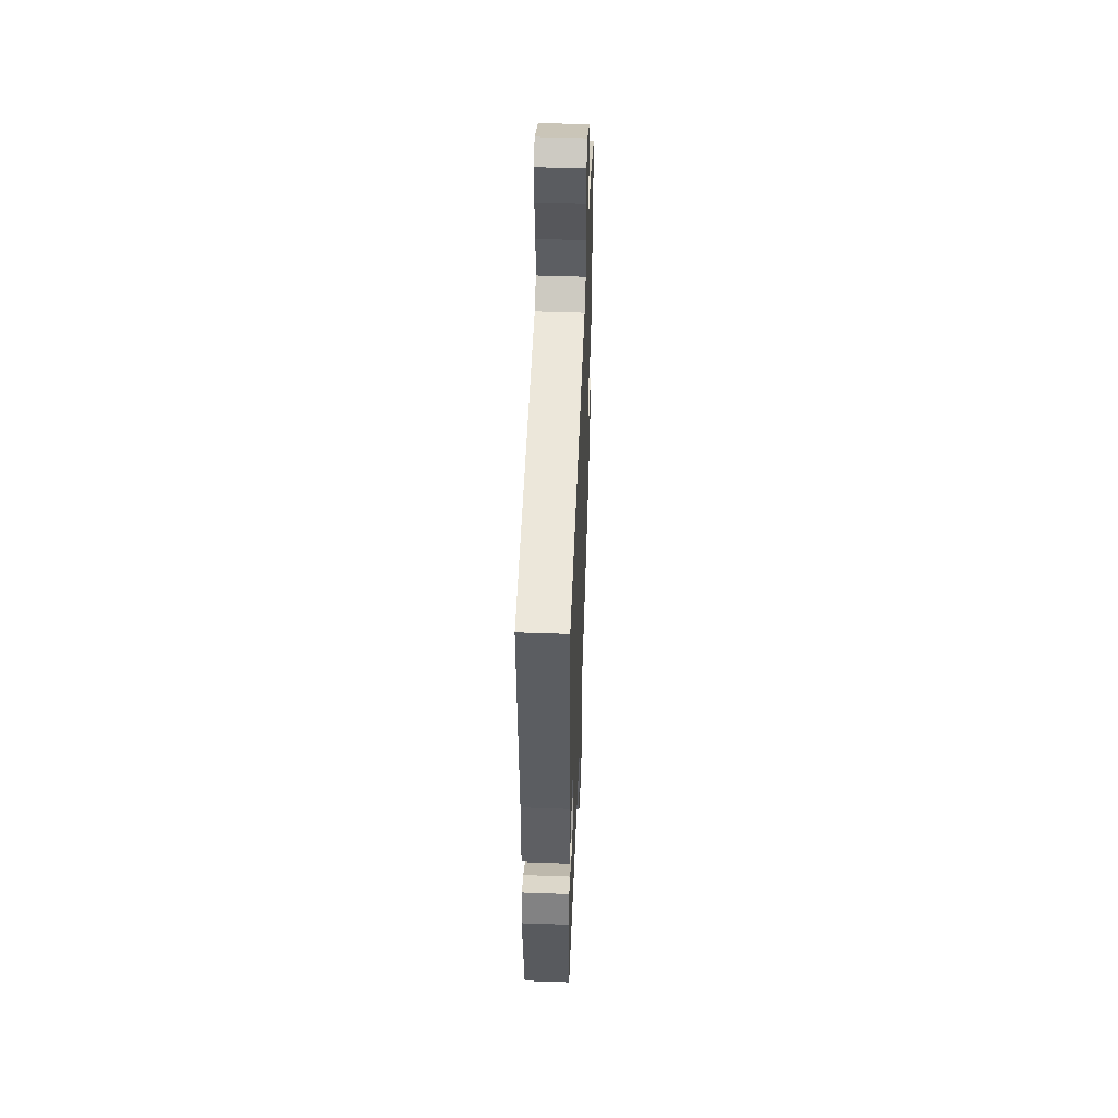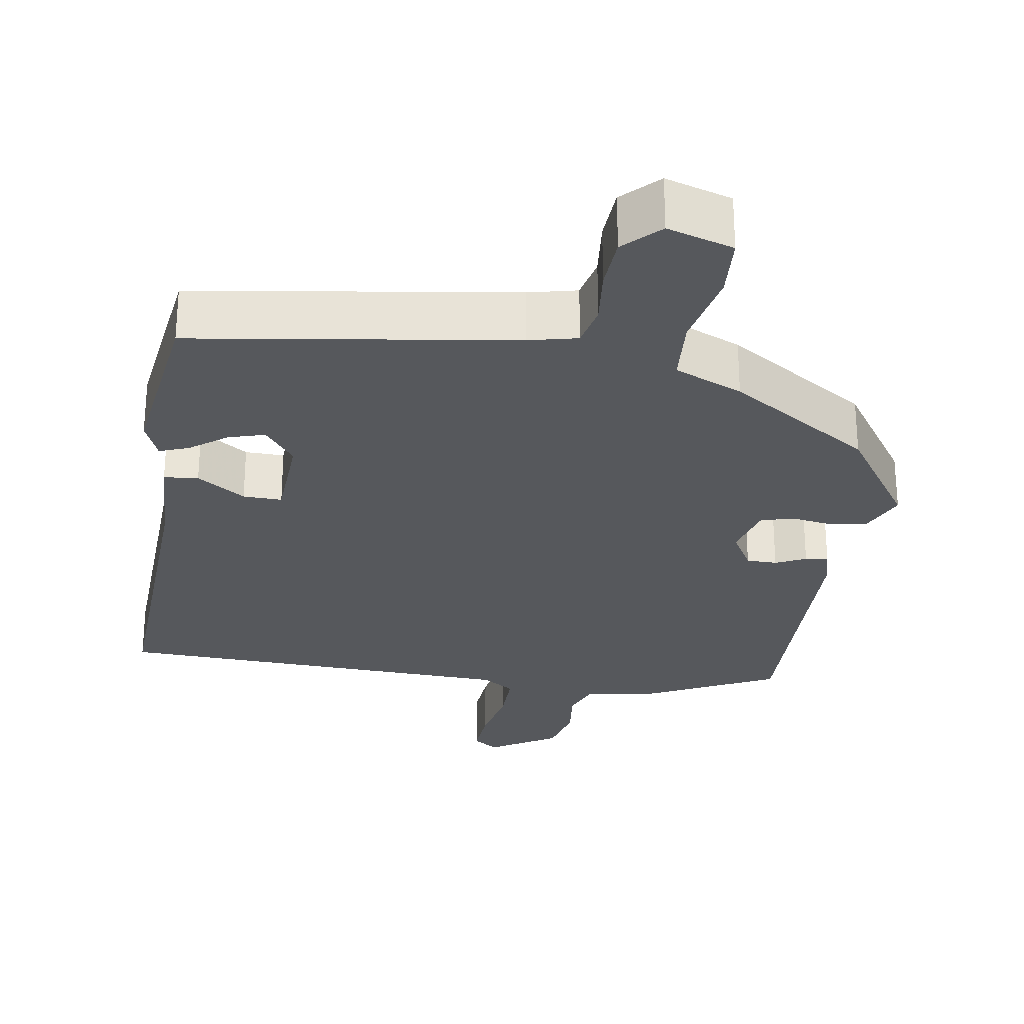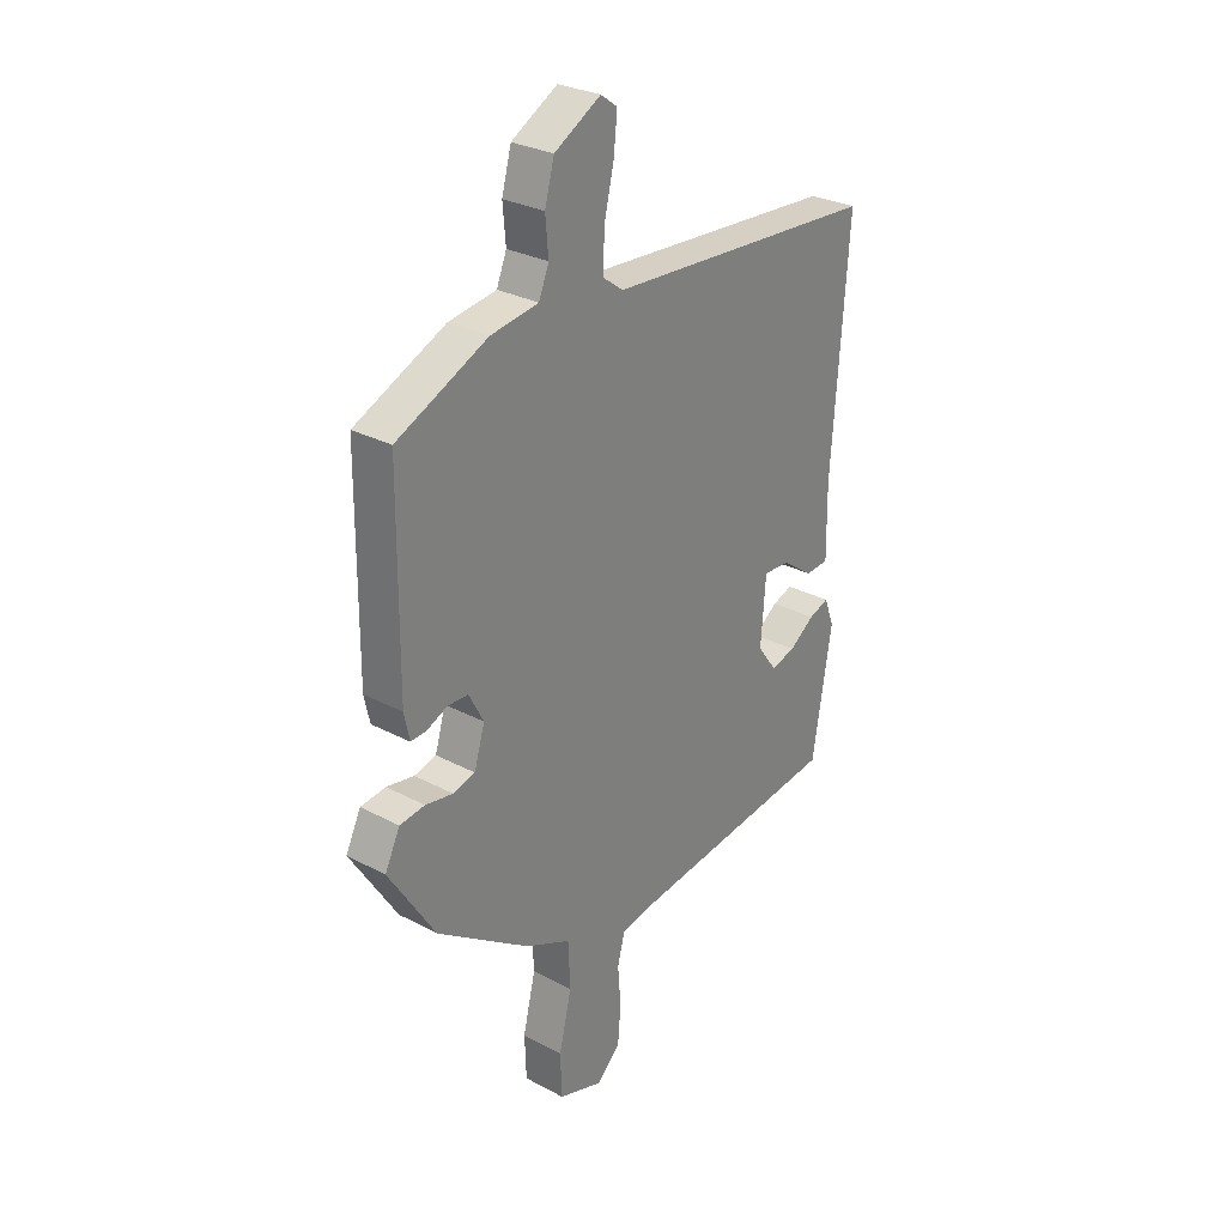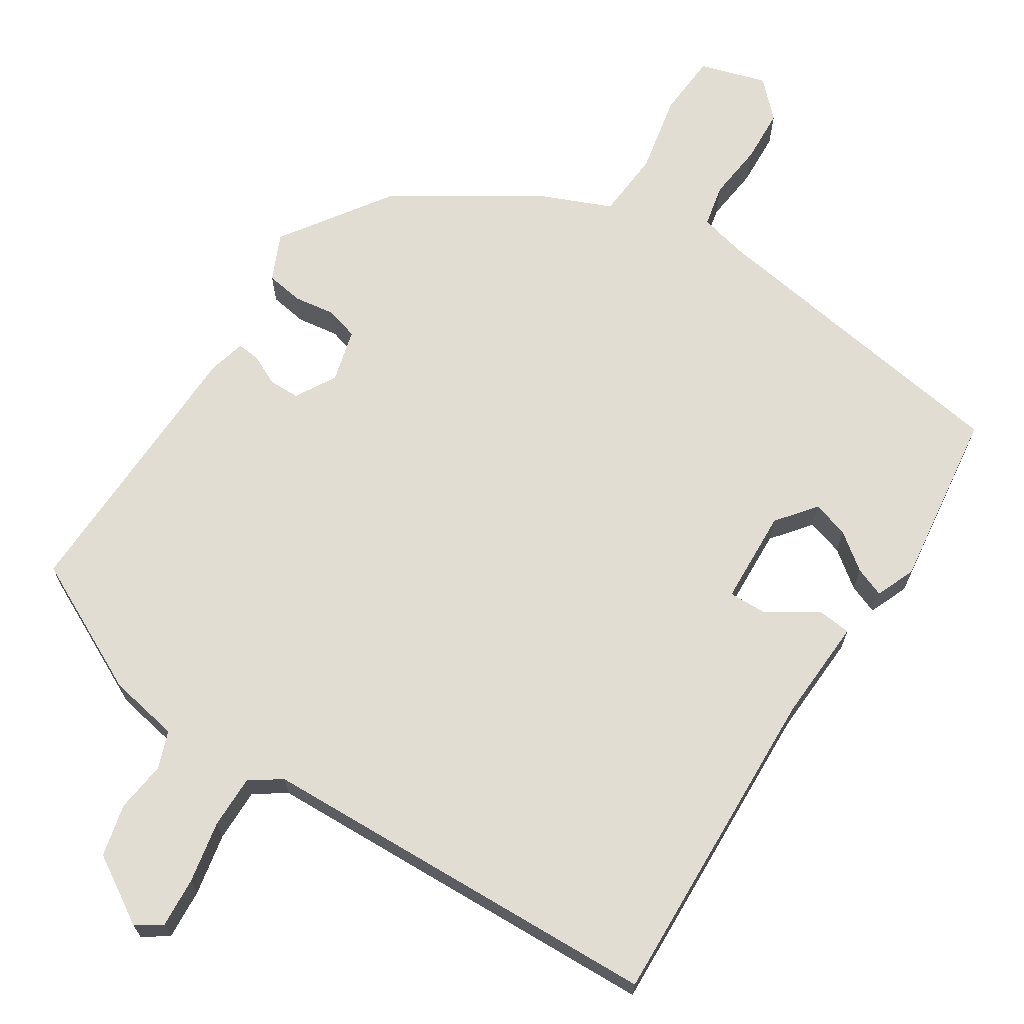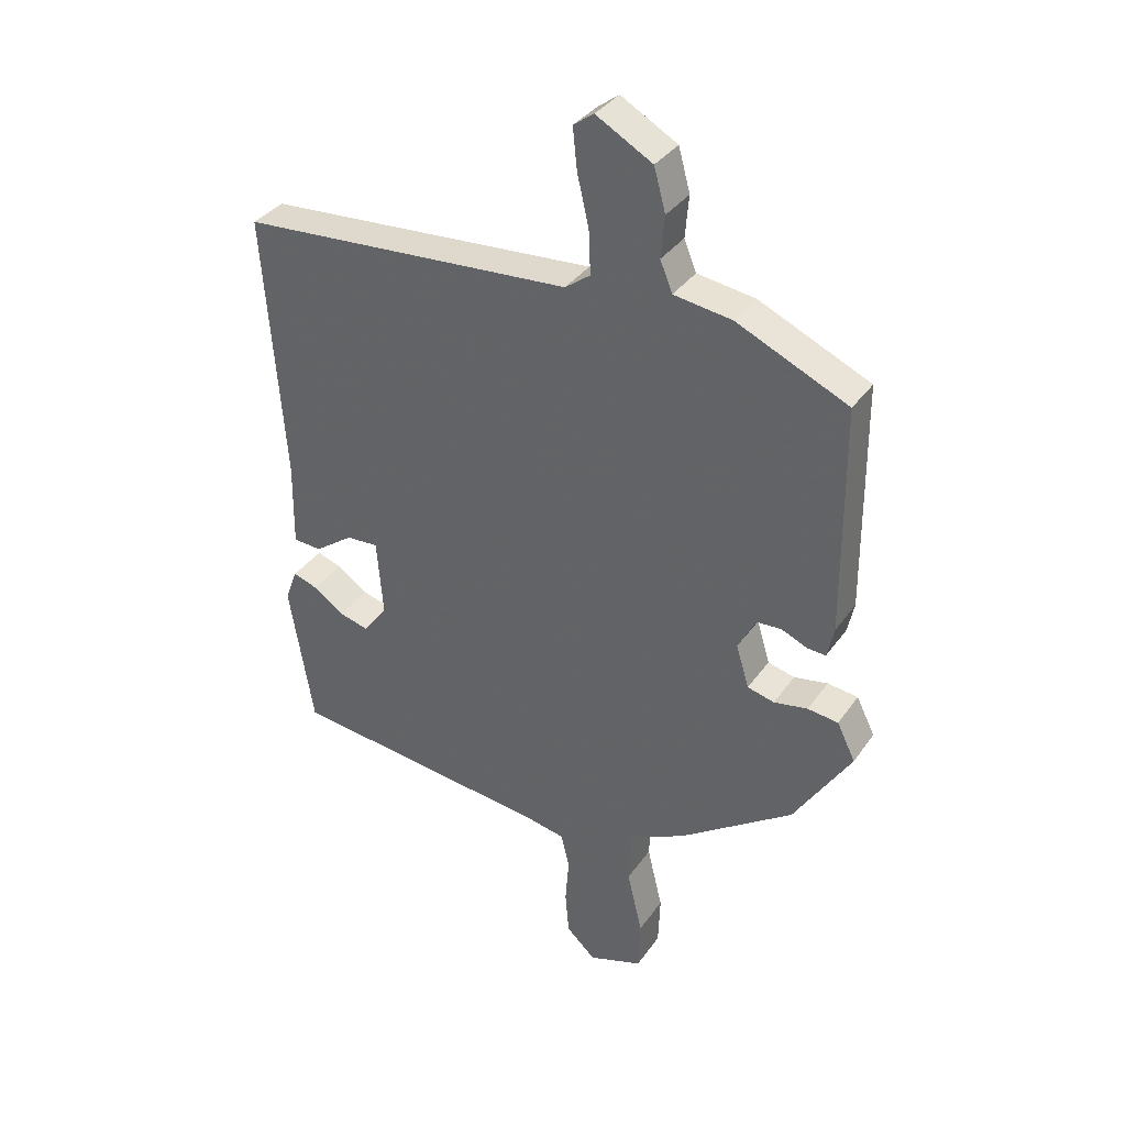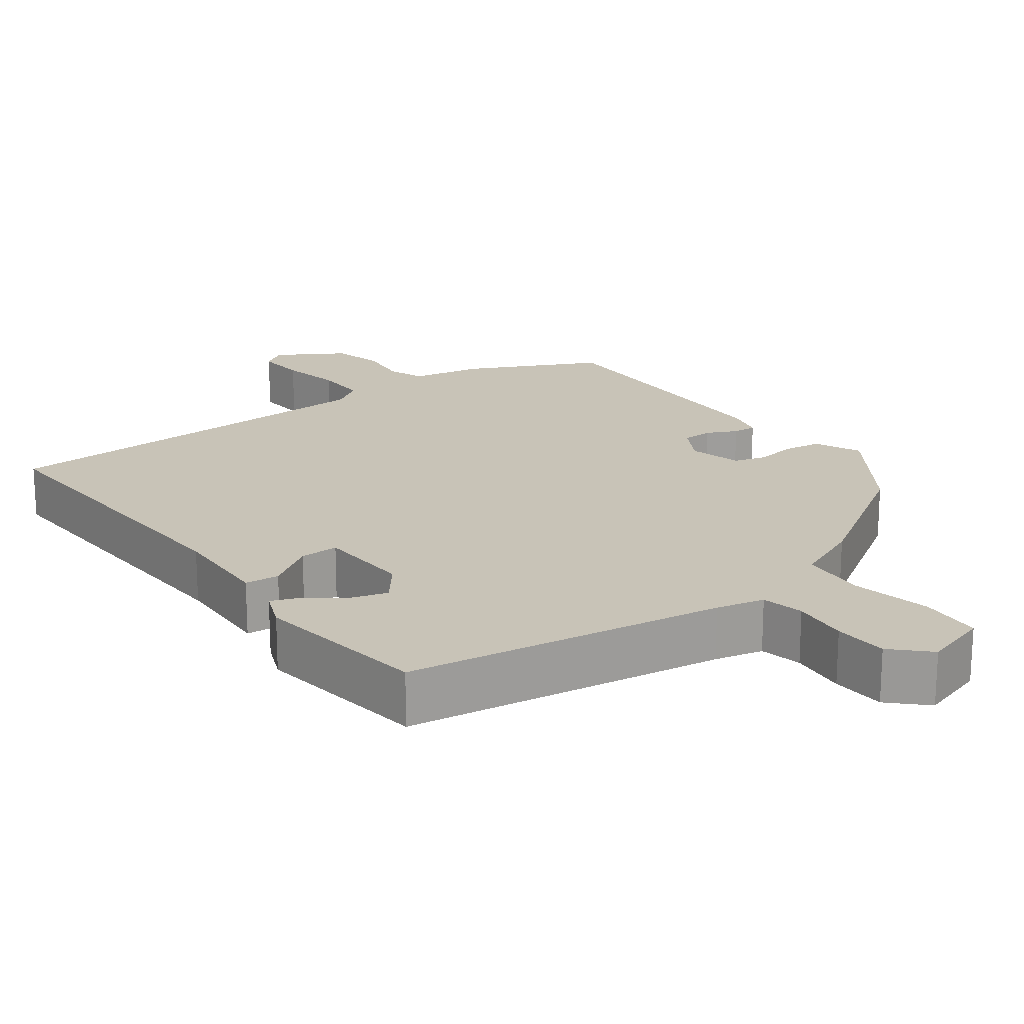
<metadata>
{"format":"obj","ext":"obj","renderer":"f3d","projection":"perspective","resolution":1024,"background":"white","views":[{"elev":49.7,"azim":92.3,"up":"+Z"},{"elev":-27.9,"azim":172.8,"up":"+Y"},{"elev":28.9,"azim":-51.5,"up":"+Z"},{"elev":68.3,"azim":34.7,"up":"+Y"},{"elev":35.4,"azim":-149.7,"up":"+Z"},{"elev":19.7,"azim":145.2,"up":"+Y"}]}
</metadata>
<code>
v -0.432 0.07 -0.325
v -0.525 0.07 -0.178
v -0.495 0.07 -0.117
v -0.445 0.07 -0.111
v -0.39 0.07 -0.121
v -0.346 0.07 -0.11
v -0.325 0.07 -0.04
v -0.354 0.07 0.015
v -0.395 0.07 0.017
v -0.436 0.07 -0.001
v -0.467 0.07 -0.003
v -0.478 0.07 0.047
v -0.475 0.07 0.42
v -0.294 0.07 0.502
v -0.199 0.07 0.516
v -0.179 0.07 0.565
v -0.185 0.07 0.633
v -0.166 0.07 0.702
v -0.074 0.07 0.754
v -0.041 0.07 0.73
v -0.048 0.07 0.663
v -0.067 0.07 0.581
v -0.07 0.07 0.51
v -0.029 0.07 0.48
v 0.514 0.07 0.442
v 0.482 0.07 0.006
v 0.484 0.07 -0.132
v 0.438 0.07 -0.135
v 0.375 0.07 -0.09
v 0.323 0.07 -0.087
v 0.313 0.07 -0.213
v 0.352 0.07 -0.266
v 0.401 0.07 -0.253
v 0.451 0.07 -0.218
v 0.491 0.07 -0.204
v 0.511 0.07 -0.257
v 0.472 0.07 -0.493
v 0.042 0.07 -0.543
v -0.023 0.07 -0.556
v -0.037 0.07 -0.612
v -0.031 0.07 -0.688
v -0.037 0.07 -0.76
v -0.085 0.07 -0.805
v -0.173 0.07 -0.775
v -0.176 0.07 -0.691
v -0.151 0.07 -0.586
v -0.155 0.07 -0.496
v -0.245 0.07 -0.454
v -0.432 0 -0.325
v -0.525 0 -0.178
v -0.495 0 -0.117
v -0.445 0 -0.111
v -0.39 0 -0.121
v -0.346 0 -0.11
v -0.325 0 -0.04
v -0.354 0 0.015
v -0.395 0 0.017
v -0.436 0 -0.001
v -0.467 0 -0.003
v -0.478 0 0.047
v -0.475 0 0.42
v -0.294 0 0.502
v -0.199 0 0.516
v -0.179 0 0.565
v -0.185 0 0.633
v -0.166 0 0.702
v -0.074 0 0.754
v -0.041 0 0.73
v -0.048 0 0.663
v -0.067 0 0.581
v -0.07 0 0.51
v -0.029 0 0.48
v 0.514 0 0.442
v 0.482 0 0.006
v 0.484 0 -0.132
v 0.438 0 -0.135
v 0.375 0 -0.09
v 0.323 0 -0.087
v 0.313 0 -0.213
v 0.352 0 -0.266
v 0.401 0 -0.253
v 0.451 0 -0.218
v 0.491 0 -0.204
v 0.511 0 -0.257
v 0.472 0 -0.493
v 0.042 0 -0.543
v -0.023 0 -0.556
v -0.037 0 -0.612
v -0.031 0 -0.688
v -0.037 0 -0.76
v -0.085 0 -0.805
v -0.173 0 -0.775
v -0.176 0 -0.691
v -0.151 0 -0.586
v -0.155 0 -0.496
v -0.245 0 -0.454
f 47 48 1 2
f 43 44 45 46
f 43 46 47
f 40 41 42 43
f 40 43 47
f 39 40 47
f 38 39 47 2
f 33 34 35 36
f 32 33 36 37
f 31 32 37 38
f 26 27 28 29
f 24 25 26 29
f 23 24 29 30
f 19 20 21 22
f 19 22 23
f 16 17 18 19
f 15 16 19 23
f 9 10 11 12
f 8 9 12 13
f 7 8 13 14
f 2 3 4 5
f 2 5 6
f 38 2 6
f 31 38 6 7
f 15 23 30 31
f 7 14 15 31
f 50 49 96 95
f 94 93 92 91
f 95 94 91
f 91 90 89 88
f 95 91 88
f 95 88 87
f 50 95 87 86
f 84 83 82 81
f 85 84 81 80
f 86 85 80 79
f 77 76 75 74
f 77 74 73 72
f 78 77 72 71
f 70 69 68 67
f 71 70 67
f 67 66 65 64
f 71 67 64 63
f 60 59 58 57
f 61 60 57 56
f 62 61 56 55
f 53 52 51 50
f 54 53 50
f 54 50 86
f 55 54 86 79
f 79 78 71 63
f 79 63 62 55
f 1 49 50 2
f 2 50 51 3
f 3 51 52 4
f 4 52 53 5
f 5 53 54 6
f 6 54 55 7
f 7 55 56 8
f 8 56 57 9
f 9 57 58 10
f 10 58 59 11
f 11 59 60 12
f 12 60 61 13
f 13 61 62 14
f 14 62 63 15
f 15 63 64 16
f 16 64 65 17
f 17 65 66 18
f 18 66 67 19
f 19 67 68 20
f 20 68 69 21
f 21 69 70 22
f 22 70 71 23
f 23 71 72 24
f 24 72 73 25
f 25 73 74 26
f 26 74 75 27
f 27 75 76 28
f 28 76 77 29
f 29 77 78 30
f 30 78 79 31
f 31 79 80 32
f 32 80 81 33
f 33 81 82 34
f 34 82 83 35
f 35 83 84 36
f 36 84 85 37
f 37 85 86 38
f 38 86 87 39
f 39 87 88 40
f 40 88 89 41
f 41 89 90 42
f 42 90 91 43
f 43 91 92 44
f 44 92 93 45
f 45 93 94 46
f 46 94 95 47
f 47 95 96 48
f 48 96 49 1

</code>
